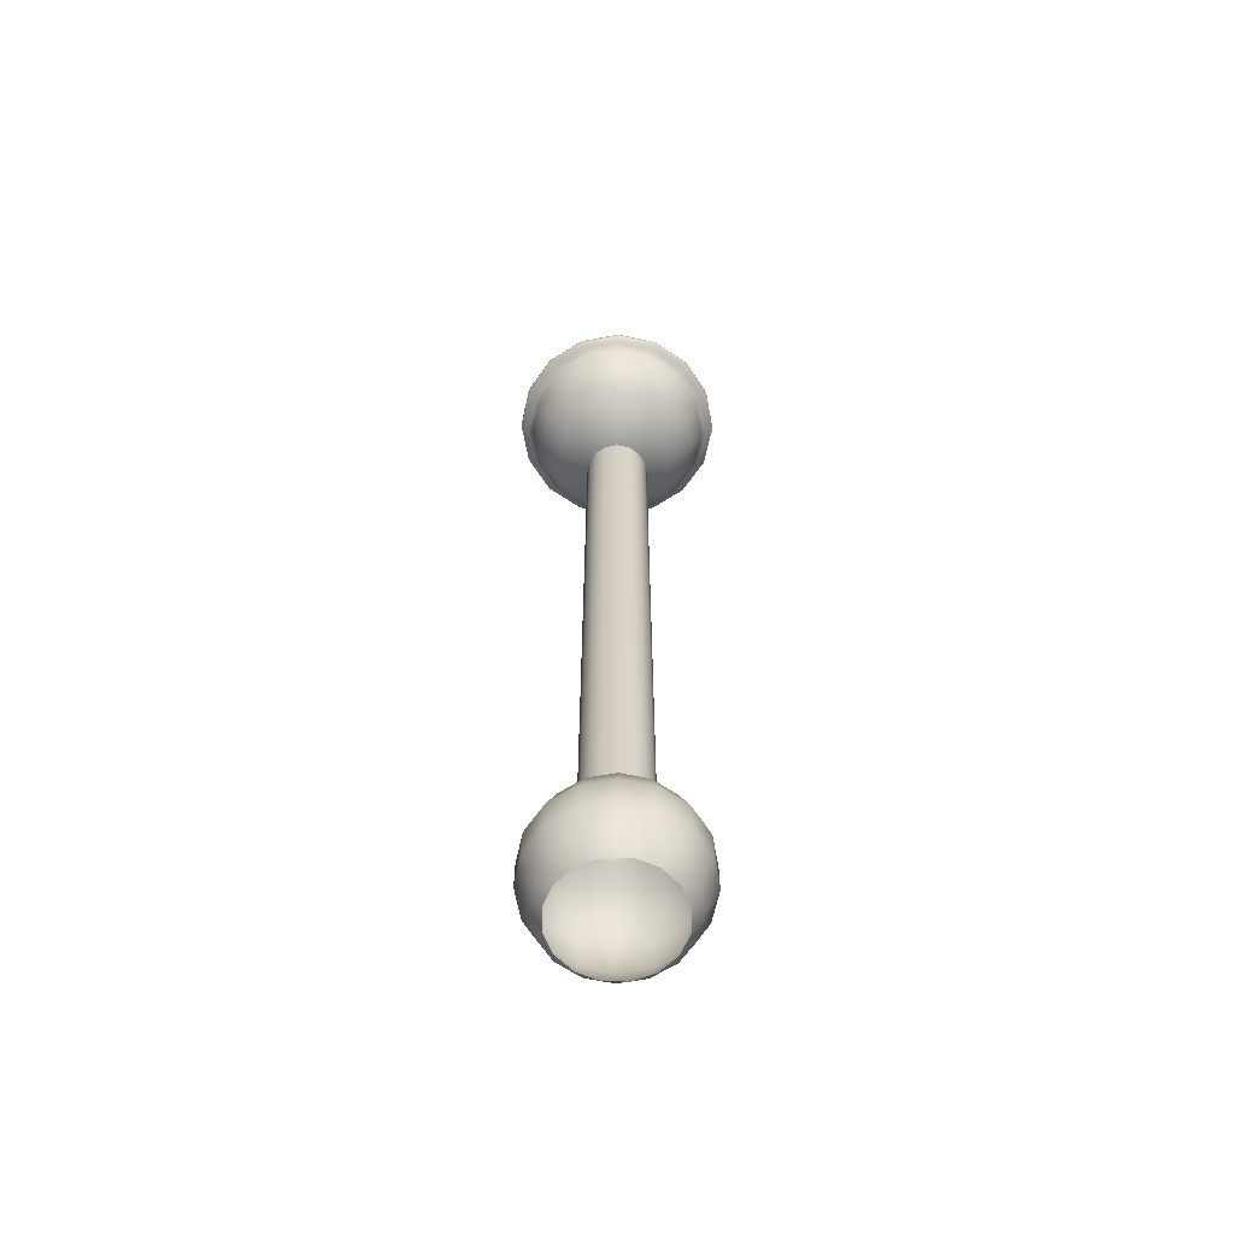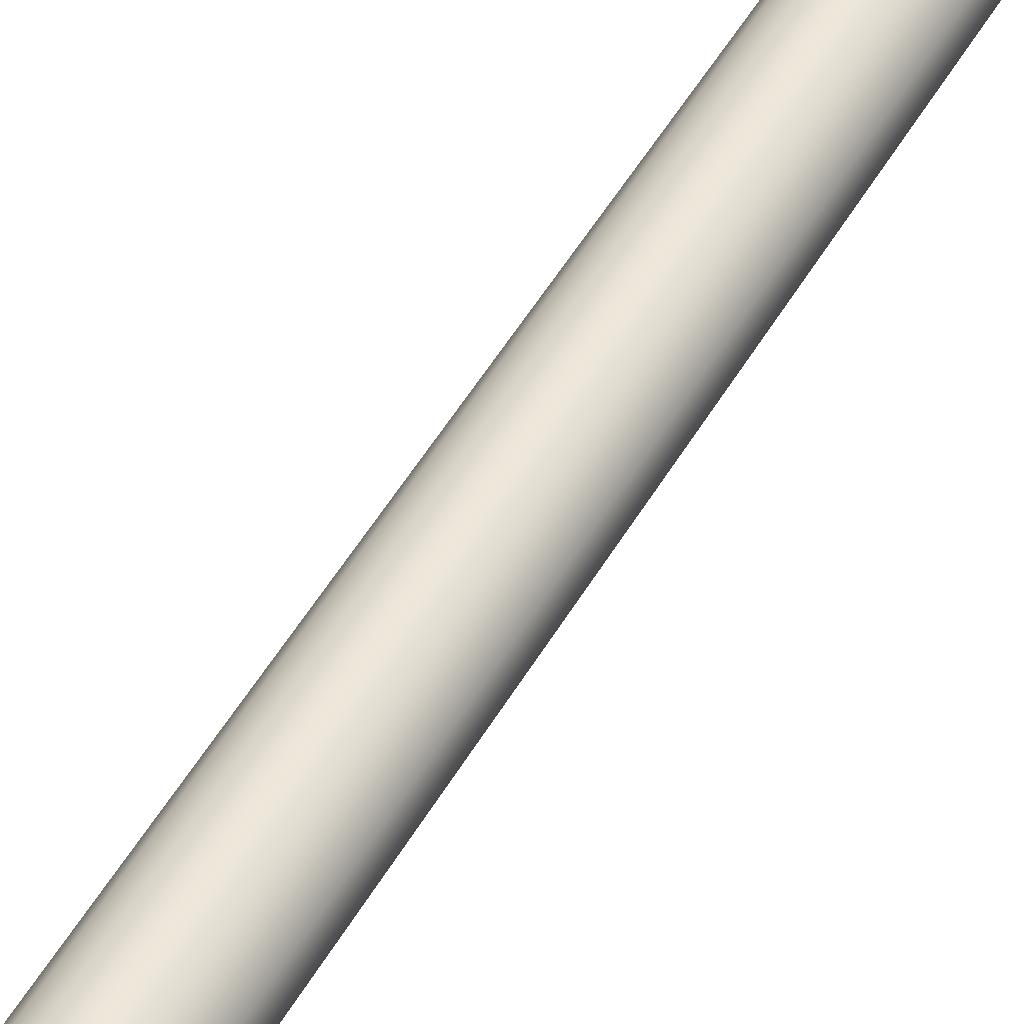
<metadata>
{"format":"obj","ext":"obj","renderer":"f3d","projection":"perspective","resolution":1024,"background":"white","views":[{"elev":-63.1,"azim":-0.9,"up":"+Z"},{"elev":49.9,"azim":-151.1,"up":"+Y"}]}
</metadata>
<code>
o DIOE_Dalek_Plunger
v 0 0.02847 0.1797
v 0 0.04261 0.1655
v 0 0.05026 0.1471
v 0 0.05026 0.1271
v 0 0.04261 0.1086
v -0.007069 0.03554 0.1008
v -0.003826 0.009236 0.1873
v -0.0109 0.0263 0.1797
v -0.01631 0.03936 0.1655
v -0.01923 0.04643 0.1471
v -0.01923 0.04643 0.1271
v -0.01631 0.03936 0.1086
v -0.02013 0.03013 0.1008
v -0.007069 0.007069 0.1873
v -0.02013 0.02013 0.1797
v -0.03013 0.03013 0.1655
v -0.03554 0.03554 0.1471
v -0.03554 0.03554 0.1271
v -0.03013 0.03013 0.1086
v -0.03013 0.02013 0.1008
v -0.009236 0.003826 0.1873
v -0.0263 0.0109 0.1797
v -0.03936 0.01631 0.1655
v -0.04643 0.01923 0.1471
v -0.04643 0.01923 0.1271
v -0.03936 0.01631 0.1086
v -0.03554 0.007069 0.1008
v -0.009997 0 0.1873
v -0.02847 0 0.1797
v -0.04261 0 0.1655
v -0.05026 0 0.1471
v -0.05026 0 0.1271
v -0.04261 0 0.1086
v -0.03554 -0.007069 0.1008
v -0.009236 -0.003826 0.1873
v -0.0263 -0.0109 0.1797
v -0.03936 -0.01631 0.1655
v -0.04643 -0.01923 0.1471
v -0.04643 -0.01923 0.1271
v -0.03936 -0.01631 0.1086
v -0.03013 -0.02013 0.1008
v -0.007069 -0.007069 0.1873
v -0.02013 -0.02013 0.1797
v -0.03013 -0.03013 0.1655
v -0.03554 -0.03554 0.1471
v -0.03554 -0.03554 0.1271
v -0.03013 -0.03013 0.1086
v -0.02013 -0.03013 0.1008
v -0.003826 -0.009236 0.1873
v -0.0109 -0.0263 0.1797
v -0.01631 -0.03936 0.1655
v -0.01923 -0.04643 0.1471
v -0.01923 -0.04643 0.1271
v -0.01631 -0.03936 0.1086
v -0.007069 -0.03554 0.1008
v 0 -0.009997 0.1873
v 0 -0.02847 0.1797
v 0 -0.04261 0.1655
v 0 -0.05026 0.1471
v 0 -0.05026 0.1271
v 0 -0.04261 0.1086
v 0.007069 -0.03554 0.1008
v 0.003826 -0.009236 0.1873
v 0.0109 -0.0263 0.1797
v 0.01631 -0.03936 0.1655
v 0.01923 -0.04643 0.1471
v 0.01923 -0.04643 0.1271
v 0.01631 -0.03936 0.1086
v 0.02013 -0.03013 0.1008
v 0.007069 -0.007069 0.1873
v 0.02013 -0.02013 0.1797
v 0.03013 -0.03013 0.1655
v 0.03554 -0.03554 0.1471
v 0.03554 -0.03554 0.1271
v 0.03013 -0.03013 0.1086
v 0.03013 -0.02013 0.1008
v 0.009236 -0.003826 0.1873
v 0.0263 -0.0109 0.1797
v 0.03936 -0.01631 0.1655
v 0.04643 -0.01923 0.1471
v 0.04643 -0.01923 0.1271
v 0.03936 -0.01631 0.1086
v 0.03554 -0.007069 0.1008
v 0.009997 0 0.1873
v 0.02847 0 0.1797
v 0.04261 0 0.1655
v 0.05026 0 0.1471
v 0.05026 0 0.1271
v 0.04261 0 0.1086
v 0.03554 0.007069 0.1008
v 0.009236 0.003826 0.1873
v 0.0263 0.0109 0.1797
v 0.03936 0.01631 0.1655
v 0.04643 0.01923 0.1471
v 0.04643 0.01923 0.1271
v 0.03936 0.01631 0.1086
v 0.03013 0.02013 0.1008
v 0.007069 0.007069 0.1873
v 0.02013 0.02013 0.1797
v 0.03013 0.03013 0.1655
v 0.03554 0.03554 0.1471
v 0.03554 0.03554 0.1271
v 0.03013 0.03013 0.1086
v 0.02013 0.03013 0.1008
v 0.003826 0.009236 0.1873
v 0.0109 0.0263 0.1797
v 0.01631 0.03936 0.1655
v 0.01923 0.04643 0.1471
v 0.01923 0.04643 0.1271
v 0.01631 0.03936 0.1086
v 0.007069 0.03554 0.1008
v 0 0.009997 0.1873
v -0.007966 0.01923 0.6431
v -0.01472 0.01472 0.6431
v -0.01923 0.007966 0.6431
v -0.02082 0 0.6431
v -0.01923 -0.007966 0.6431
v -0.01472 -0.01472 0.6431
v -0.007966 -0.01923 0.6431
v 0 -0.02082 0.6431
v 0.007966 -0.01923 0.6431
v 0.01472 -0.01472 0.6431
v 0.01923 -0.007966 0.6431
v 0.02082 0 0.6431
v 0.01923 0.007966 0.6431
v 0.01472 0.01472 0.6431
v 0.007966 0.01923 0.6431
v 0 0.02082 0.6431
v -0.007966 0.01923 0.1817
v -0.01472 0.01472 0.1817
v -0.01923 0.007966 0.1817
v -0.02082 0 0.1817
v -0.01923 -0.007966 0.1817
v -0.01472 -0.01472 0.1817
v -0.007966 -0.01923 0.1817
v 0 -0.02082 0.1817
v 0.007966 -0.01923 0.1817
v 0.01472 -0.01472 0.1817
v 0.01923 -0.007966 0.1817
v 0.02082 0 0.1817
v 0.01923 0.007966 0.1817
v 0.01472 0.01472 0.1817
v 0.007966 0.01923 0.1817
v 0 0.02082 0.1817
v 0 0 0.5745
v -0.003319 0.008012 0.6736
v -0.006132 0.006132 0.6736
v -0.008012 0.003319 0.6736
v -0.008673 0 0.6736
v -0.008012 -0.003319 0.6736
v -0.006132 -0.006133 0.6736
v -0.003319 -0.008013 0.6736
v 0 -0.008673 0.6736
v 0.003319 -0.008013 0.6736
v 0.006133 -0.006133 0.6736
v 0.008013 -0.003319 0.6736
v 0.008673 0 0.6736
v 0.008013 0.003319 0.6736
v 0.006133 0.006132 0.6736
v 0.003319 0.008012 0.6736
v 0 0.008673 0.6736
v -0.003319 0.008012 0.2334
v -0.006132 0.006132 0.2334
v -0.008012 0.003319 0.2334
v -0.008673 0 0.2334
v -0.008012 -0.003319 0.2334
v -0.006132 -0.006133 0.2334
v -0.003319 -0.008013 0.2334
v 0 -0.008673 0.2334
v 0.003319 -0.008013 0.2334
v 0.006133 -0.006133 0.2334
v 0.008013 -0.003319 0.2334
v 0.008673 0 0.2334
v 0.008013 0.003319 0.2334
v 0.006133 0.006132 0.2334
v 0.003319 0.008012 0.2334
v 0 0.008673 0.2334
v -0.02459 0.05938 0.7372
v -0.04544 0.04544 0.7372
v -0.05938 0.02459 0.7372
v -0.06427 0 0.7372
v -0.05938 -0.02459 0.7372
v -0.04544 -0.04544 0.7372
v -0.02459 -0.05938 0.7372
v 0 -0.06427 0.7372
v 0.02459 -0.05938 0.7372
v 0.04544 -0.04544 0.7372
v 0.05938 -0.02459 0.7372
v 0.06427 0 0.7372
v 0.05938 0.02459 0.7372
v 0.04544 0.04544 0.7372
v 0.02459 0.05938 0.7372
v 0 0.06427 0.7372
v -0.027 0.06518 0.7325
v -0.04989 0.04989 0.7325
v -0.06518 0.027 0.7325
v -0.07055 0 0.7325
v -0.06518 -0.027 0.7325
v -0.04989 -0.04989 0.7325
v -0.027 -0.06518 0.7325
v 0 -0.07055 0.7325
v 0.027 -0.06518 0.7325
v 0.04989 -0.04989 0.7325
v 0.06518 -0.027 0.7325
v 0.07055 0 0.7325
v 0.06518 0.027 0.7325
v 0.04989 0.04989 0.7325
v 0.027 0.06518 0.7325
v 0 0.07055 0.7325
v -0.027 0.06518 0.7288
v -0.04989 0.04989 0.7288
v -0.06518 0.027 0.7288
v -0.07055 0 0.7288
v -0.06518 -0.027 0.7288
v -0.04989 -0.04989 0.7288
v -0.027 -0.06518 0.7288
v 0 -0.07055 0.7288
v 0.027 -0.06518 0.7288
v 0.04989 -0.04989 0.7288
v 0.06518 -0.027 0.7288
v 0.07055 0 0.7288
v 0.06518 0.027 0.7288
v 0.04989 0.04989 0.7288
v 0.027 0.06518 0.7288
v 0 0.07055 0.7288
v -0.02514 0.06069 0.7288
v -0.04645 0.04645 0.7288
v -0.06069 0.02514 0.7288
v -0.06568 0 0.7288
v -0.06069 -0.02514 0.7288
v -0.04645 -0.04645 0.7288
v -0.02514 -0.06069 0.7288
v 0 -0.06568 0.7288
v 0.02514 -0.06069 0.7288
v 0.04645 -0.04645 0.7288
v 0.06069 -0.02514 0.7288
v 0.06568 0 0.7288
v 0.06069 0.02514 0.7288
v 0.04645 0.04645 0.7288
v 0.02514 0.06069 0.7288
v 0 0.06568 0.7288
v -0.02374 0.05731 0.7142
v -0.04386 0.04386 0.7142
v -0.05731 0.02374 0.7142
v -0.06203 0 0.7142
v -0.05731 -0.02374 0.7142
v -0.04386 -0.04386 0.7142
v -0.02374 -0.05731 0.7142
v 0 -0.06203 0.7142
v 0.02374 -0.05731 0.7142
v 0.04386 -0.04386 0.7142
v 0.05731 -0.02374 0.7142
v 0.06203 0 0.7142
v 0.05731 0.02374 0.7142
v 0.04386 0.04386 0.7142
v 0.02374 0.05731 0.7142
v 0 0.06203 0.7142
v -0.02077 0.05015 0.6979
v -0.03839 0.03839 0.6979
v -0.05015 0.02077 0.6979
v -0.05429 0 0.6979
v -0.05015 -0.02077 0.6979
v -0.03839 -0.03839 0.6979
v -0.02077 -0.05015 0.6979
v 0 -0.05429 0.6979
v 0.02077 -0.05015 0.6979
v 0.03839 -0.03839 0.6979
v 0.05015 -0.02077 0.6979
v 0.05429 0 0.6979
v 0.05015 0.02077 0.6979
v 0.03839 0.03839 0.6979
v 0.02077 0.05015 0.6979
v 0 0.05429 0.6979
v -0.01535 0.03705 0.684
v -0.02836 0.02836 0.684
v -0.03705 0.01535 0.684
v -0.04011 0 0.684
v -0.03705 -0.01535 0.684
v -0.02836 -0.02836 0.684
v -0.01535 -0.03705 0.684
v 0 -0.04011 0.684
v 0.01535 -0.03705 0.684
v 0.02836 -0.02836 0.684
v 0.03705 -0.01535 0.684
v 0.04011 0 0.684
v 0.03705 0.01535 0.684
v 0.02836 0.02836 0.684
v 0.01535 0.03705 0.684
v 0 0.04011 0.684
v 0 0 0.6703
v -0.02201 0.05312 0.733
v -0.04066 0.04066 0.733
v -0.05312 0.02201 0.733
v -0.0575 0 0.733
v -0.05312 -0.02201 0.733
v -0.04066 -0.04066 0.733
v -0.02201 -0.05312 0.733
v 0 -0.0575 0.733
v 0.02201 -0.05312 0.733
v 0.04066 -0.04066 0.733
v 0.05312 -0.02201 0.733
v 0.0575 0 0.733
v 0.05312 0.02201 0.733
v 0.04066 0.04066 0.733
v 0.02201 0.05312 0.733
v 0 0.0575 0.733
v -0.01917 0.04628 0.7043
v -0.03542 0.03542 0.7043
v -0.04628 0.01917 0.7043
v -0.0501 0 0.7043
v -0.04628 -0.01917 0.7043
v -0.03542 -0.03542 0.7043
v -0.01917 -0.04628 0.7043
v 0 -0.0501 0.7043
v 0.01917 -0.04628 0.7043
v 0.03542 -0.03542 0.7043
v 0.04628 -0.01917 0.7043
v 0.0501 0 0.7043
v 0.04628 0.01917 0.7043
v 0.03542 0.03542 0.7043
v 0.01917 0.04628 0.7043
v 0 0.0501 0.7043
v 0 0 0.676
v 0.007639 -0.009153 0.6834
v -0.007486 0.009679 0.6834
v -0.004389 -0.01129 0.6834
v 0.01232 0.00213 0.6834
v -0.01217 -0.001605 0.6834
v 0.004542 0.01182 0.6834
v 7.9e-05 0.000246 0.686
v -0.005258 0.01269 0.6598
v -0.009716 0.009716 0.6598
v -0.01269 0.005258 0.6598
v -0.01269 -0.005258 0.6598
v -0.009716 -0.009716 0.6598
v -0.005258 -0.01269 0.6598
v 0 -0.01374 0.6598
v 0.005258 -0.01269 0.6598
v 0.009716 -0.009716 0.6598
v 0.01269 -0.005258 0.6598
v 0.01269 0.005258 0.6598
v 0.009716 0.009716 0.6598
v 0.005258 0.01269 0.6598
v 0 0.01374 0.6598
v -0.005258 0.01269 0.1711
v -0.009716 0.009716 0.1711
v -0.01269 0.005258 0.1711
v -0.01269 -0.005258 0.1711
v -0.009716 -0.009716 0.1711
v -0.005258 -0.01269 0.1711
v 0 -0.01374 0.1711
v 0.005258 -0.01269 0.1711
v 0.009716 -0.009716 0.1711
v 0.01269 -0.005258 0.1711
v 0.01269 0.005258 0.1711
v 0.009716 0.009716 0.1711
v 0.005258 0.01269 0.1711
v 0 0.01374 0.1711
v -0.01374 0 0.6598
v 0.01374 0 0.6598
v -0.01374 0 0.1711
v 0.01374 0 0.1711
v 0 0 0.5911
f 22 14 15
f 18 12 19
f 24 18 25
f 109 3 108
f 10 4 11
f 111 6 5
f 25 19 26
f 6 12 5
f 12 6 13
f 13 19 12
f 23 15 16
f 32 26 33
f 31 23 24
f 32 24 25
f 29 21 22
f 19 13 20
f 20 26 19
f 30 22 23
f 37 31 38
f 40 32 33
f 39 31 32
f 35 29 36
f 26 20 27
f 27 33 26
f 36 30 37
f 47 39 40
f 45 39 46
f 42 36 43
f 44 38 45
f 33 27 34
f 34 40 33
f 43 37 44
f 52 46 53
f 54 46 47
f 49 43 50
f 51 45 52
f 40 34 41
f 41 47 40
f 50 44 51
f 59 53 60
f 61 53 54
f 56 50 57
f 58 52 59
f 48 54 47
f 57 51 58
f 47 41 48
f 67 61 68
f 64 56 57
f 66 58 59
f 67 59 60
f 55 61 54
f 65 57 58
f 54 48 55
f 74 68 75
f 71 63 64
f 73 65 66
f 73 67 74
f 72 64 65
f 61 55 62
f 81 75 82
f 78 70 71
f 80 72 73
f 62 68 61
f 80 74 81
f 79 71 72
f 68 62 69
f 88 82 89
f 85 77 78
f 87 79 80
f 69 75 68
f 87 81 88
f 86 78 79
f 75 69 76
f 76 82 75
f 91 85 92
f 93 87 94
f 94 88 95
f 96 88 89
f 92 86 93
f 82 76 83
f 83 89 82
f 98 92 99
f 101 95 102
f 100 94 101
f 103 95 96
f 89 83 90
f 90 96 89
f 99 93 100
f 105 99 106
f 108 102 109
f 107 101 108
f 110 102 103
f 96 90 97
f 97 103 96
f 106 100 107
f 112 106 1
f 5 109 110
f 108 2 107
f 111 5 110
f 103 97 104
f 104 110 103
f 107 1 106
f 17 9 10
f 110 104 111
f 10 2 3
f 112 8 7
f 9 1 2
f 15 7 8
f 16 8 9
f 24 16 17
f 17 11 18
f 5 11 4
f 125 142 126
f 118 135 119
f 126 143 127
f 119 136 120
f 127 144 128
f 120 137 121
f 113 130 114
f 128 129 113
f 121 138 122
f 114 131 115
f 122 139 123
f 115 132 116
f 123 140 124
f 116 133 117
f 124 141 125
f 117 134 118
f 113 114 145
f 114 115 145
f 115 116 145
f 116 117 145
f 117 118 145
f 118 119 145
f 119 120 145
f 120 121 145
f 121 122 145
f 122 123 145
f 123 124 145
f 124 125 145
f 125 126 145
f 126 127 145
f 127 128 145
f 128 113 145
f 22 21 14
f 18 11 12
f 24 17 18
f 109 4 3
f 10 3 4
f 25 18 19
f 23 22 15
f 32 25 26
f 31 30 23
f 32 31 24
f 29 28 21
f 30 29 22
f 37 30 31
f 40 39 32
f 39 38 31
f 35 28 29
f 36 29 30
f 47 46 39
f 45 38 39
f 42 35 36
f 44 37 38
f 43 36 37
f 52 45 46
f 54 53 46
f 49 42 43
f 51 44 45
f 50 43 44
f 59 52 53
f 61 60 53
f 56 49 50
f 58 51 52
f 57 50 51
f 67 60 61
f 64 63 56
f 66 65 58
f 67 66 59
f 65 64 57
f 74 67 68
f 71 70 63
f 73 72 65
f 73 66 67
f 72 71 64
f 81 74 75
f 78 77 70
f 80 79 72
f 80 73 74
f 79 78 71
f 88 81 82
f 85 84 77
f 87 86 79
f 87 80 81
f 86 85 78
f 91 84 85
f 93 86 87
f 94 87 88
f 96 95 88
f 92 85 86
f 98 91 92
f 101 94 95
f 100 93 94
f 103 102 95
f 99 92 93
f 105 98 99
f 108 101 102
f 107 100 101
f 110 109 102
f 106 99 100
f 112 105 106
f 5 4 109
f 108 3 2
f 107 2 1
f 17 16 9
f 10 9 2
f 112 1 8
f 9 8 1
f 15 14 7
f 16 15 8
f 24 23 16
f 17 10 11
f 5 12 11
f 125 141 142
f 118 134 135
f 126 142 143
f 119 135 136
f 127 143 144
f 120 136 137
f 113 129 130
f 128 144 129
f 121 137 138
f 114 130 131
f 122 138 139
f 115 131 132
f 123 139 140
f 116 132 133
f 124 140 141
f 117 133 134
f 193 208 209
f 151 168 152
f 159 176 160
f 152 169 153
f 160 177 161
f 153 170 154
f 146 163 147
f 161 162 146
f 154 171 155
f 147 164 148
f 155 172 156
f 148 165 149
f 156 173 157
f 149 166 150
f 157 174 158
f 150 167 151
f 158 175 159
f 185 202 186
f 178 195 179
f 193 194 178
f 186 203 187
f 179 196 180
f 187 204 188
f 180 197 181
f 188 205 189
f 182 197 198
f 190 205 206
f 183 198 199
f 191 206 207
f 184 199 200
f 192 207 208
f 185 200 201
f 199 216 200
f 207 224 208
f 200 217 201
f 208 225 209
f 201 218 202
f 194 211 195
f 209 210 194
f 202 219 203
f 195 212 196
f 203 220 204
f 196 213 197
f 204 221 205
f 197 214 198
f 205 222 206
f 198 215 199
f 206 223 207
f 221 236 237
f 213 230 214
f 221 238 222
f 214 231 215
f 222 239 223
f 215 232 216
f 223 240 224
f 216 233 217
f 224 241 225
f 218 233 234
f 211 226 227
f 210 241 226
f 219 234 235
f 212 227 228
f 220 235 236
f 213 228 229
f 226 257 242
f 235 250 251
f 228 243 244
f 236 251 252
f 229 244 245
f 237 252 253
f 229 246 230
f 237 254 238
f 230 247 231
f 238 255 239
f 231 248 232
f 239 256 240
f 232 249 233
f 240 257 241
f 234 249 250
f 227 242 243
f 255 272 256
f 248 265 249
f 256 273 257
f 250 265 266
f 243 258 259
f 242 273 258
f 251 266 267
f 244 259 260
f 252 267 268
f 245 260 261
f 253 268 269
f 245 262 246
f 253 270 254
f 246 263 247
f 254 271 255
f 247 264 248
f 261 278 262
f 269 286 270
f 262 279 263
f 270 287 271
f 263 280 264
f 271 288 272
f 264 281 265
f 272 289 273
f 266 281 282
f 259 274 275
f 258 289 274
f 267 282 283
f 260 275 276
f 268 283 284
f 261 276 277
f 269 284 285
f 192 306 305
f 274 289 290
f 289 288 290
f 288 287 290
f 287 286 290
f 286 285 290
f 285 284 290
f 284 283 290
f 283 282 290
f 282 281 290
f 281 280 290
f 280 279 290
f 279 278 290
f 278 277 290
f 277 276 290
f 276 275 290
f 275 274 290
f 186 298 185
f 179 291 178
f 178 306 193
f 187 299 186
f 180 292 179
f 188 300 187
f 181 293 180
f 189 301 188
f 181 295 294
f 189 303 302
f 182 296 295
f 190 304 303
f 183 297 296
f 191 305 304
f 184 298 297
f 303 320 319
f 296 313 312
f 304 321 320
f 297 314 313
f 305 322 321
f 299 314 298
f 292 307 291
f 291 322 306
f 300 315 299
f 293 308 292
f 301 316 300
f 294 309 293
f 302 317 301
f 294 311 310
f 302 319 318
f 295 312 311
f 307 308 323
f 308 309 323
f 309 310 323
f 310 311 323
f 311 312 323
f 312 313 323
f 313 314 323
f 314 315 323
f 315 316 323
f 316 317 323
f 317 318 323
f 318 319 323
f 319 320 323
f 320 321 323
f 321 322 323
f 322 307 323
f 193 192 208
f 151 167 168
f 159 175 176
f 152 168 169
f 160 176 177
f 153 169 170
f 146 162 163
f 161 177 162
f 154 170 171
f 147 163 164
f 155 171 172
f 148 164 165
f 156 172 173
f 149 165 166
f 157 173 174
f 150 166 167
f 158 174 175
f 185 201 202
f 178 194 195
f 193 209 194
f 186 202 203
f 179 195 196
f 187 203 204
f 180 196 197
f 188 204 205
f 182 181 197
f 190 189 205
f 183 182 198
f 191 190 206
f 184 183 199
f 192 191 207
f 185 184 200
f 199 215 216
f 207 223 224
f 200 216 217
f 208 224 225
f 201 217 218
f 194 210 211
f 209 225 210
f 202 218 219
f 195 211 212
f 203 219 220
f 196 212 213
f 204 220 221
f 197 213 214
f 205 221 222
f 198 214 215
f 206 222 223
f 221 220 236
f 213 229 230
f 221 237 238
f 214 230 231
f 222 238 239
f 215 231 232
f 223 239 240
f 216 232 233
f 224 240 241
f 218 217 233
f 211 210 226
f 210 225 241
f 219 218 234
f 212 211 227
f 220 219 235
f 213 212 228
f 226 241 257
f 235 234 250
f 228 227 243
f 236 235 251
f 229 228 244
f 237 236 252
f 229 245 246
f 237 253 254
f 230 246 247
f 238 254 255
f 231 247 248
f 239 255 256
f 232 248 249
f 240 256 257
f 234 233 249
f 227 226 242
f 255 271 272
f 248 264 265
f 256 272 273
f 250 249 265
f 243 242 258
f 242 257 273
f 251 250 266
f 244 243 259
f 252 251 267
f 245 244 260
f 253 252 268
f 245 261 262
f 253 269 270
f 246 262 263
f 254 270 271
f 247 263 264
f 261 277 278
f 269 285 286
f 262 278 279
f 270 286 287
f 263 279 280
f 271 287 288
f 264 280 281
f 272 288 289
f 266 265 281
f 259 258 274
f 258 273 289
f 267 266 282
f 260 259 275
f 268 267 283
f 261 260 276
f 269 268 284
f 192 193 306
f 186 299 298
f 179 292 291
f 178 291 306
f 187 300 299
f 180 293 292
f 188 301 300
f 181 294 293
f 189 302 301
f 181 182 295
f 189 190 303
f 182 183 296
f 190 191 304
f 183 184 297
f 191 192 305
f 184 185 298
f 303 304 320
f 296 297 313
f 304 305 321
f 297 298 314
f 305 306 322
f 299 315 314
f 292 308 307
f 291 307 322
f 300 316 315
f 293 309 308
f 301 317 316
f 294 310 309
f 302 318 317
f 294 295 311
f 302 303 319
f 295 296 312
f 329 325 330
f 325 328 330
f 328 326 330
f 326 324 330
f 324 327 330
f 327 329 330
f 333 346 347
f 340 353 354
f 359 347 361
f 360 354 362
f 334 361 348
f 341 362 355
f 335 348 349
f 342 355 356
f 336 349 350
f 343 356 357
f 337 350 351
f 344 357 358
f 338 351 352
f 332 345 346
f 331 358 345
f 339 352 353
f 331 363 344
f 333 332 346
f 340 339 353
f 359 333 347
f 360 340 354
f 334 359 361
f 341 360 362
f 335 334 348
f 342 341 355
f 336 335 349
f 343 342 356
f 337 336 350
f 344 343 357
f 338 337 351
f 332 331 345
f 331 344 358
f 339 338 352
f 344 363 343
f 343 363 342
f 342 363 341
f 341 363 360
f 360 363 340
f 340 363 339
f 339 363 338
f 338 363 337
f 337 363 336
f 336 363 335
f 335 363 334
f 334 363 359
f 359 363 333
f 333 363 332
f 332 363 331

</code>
